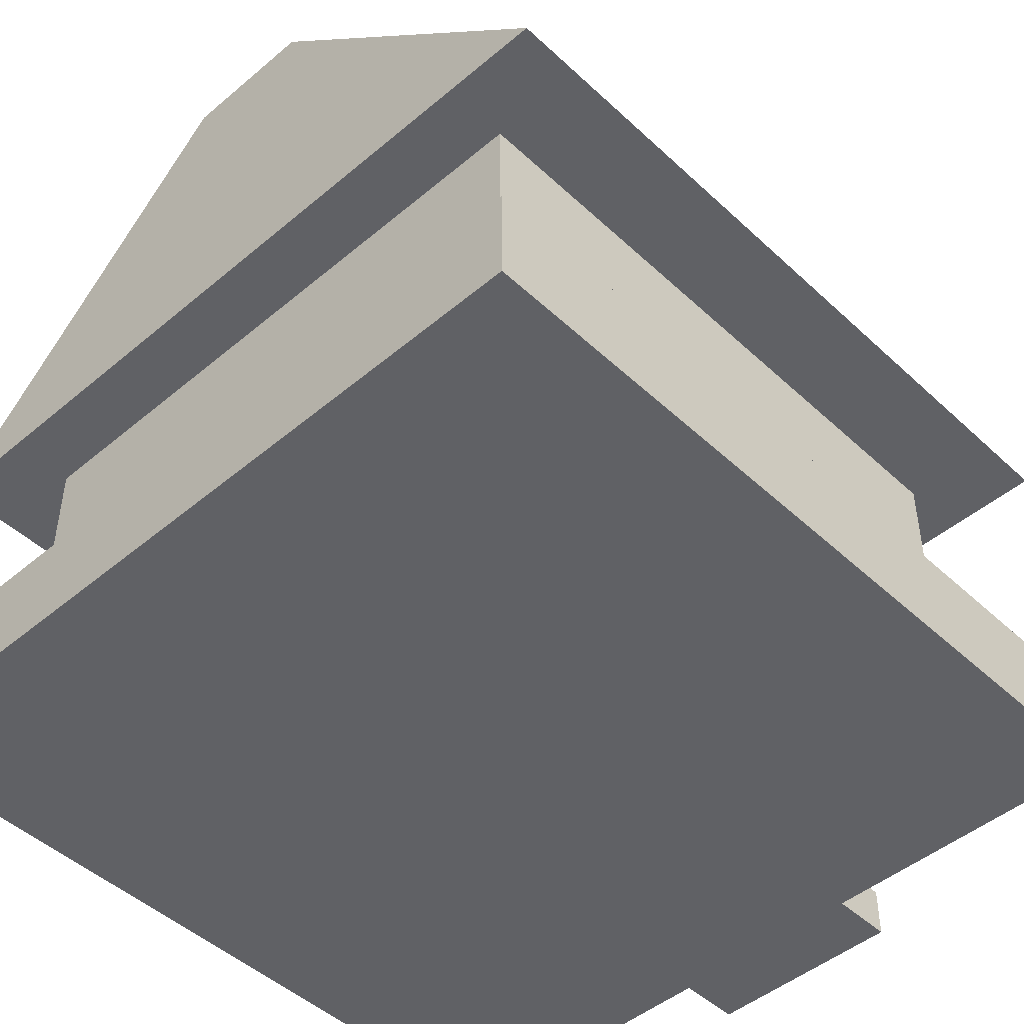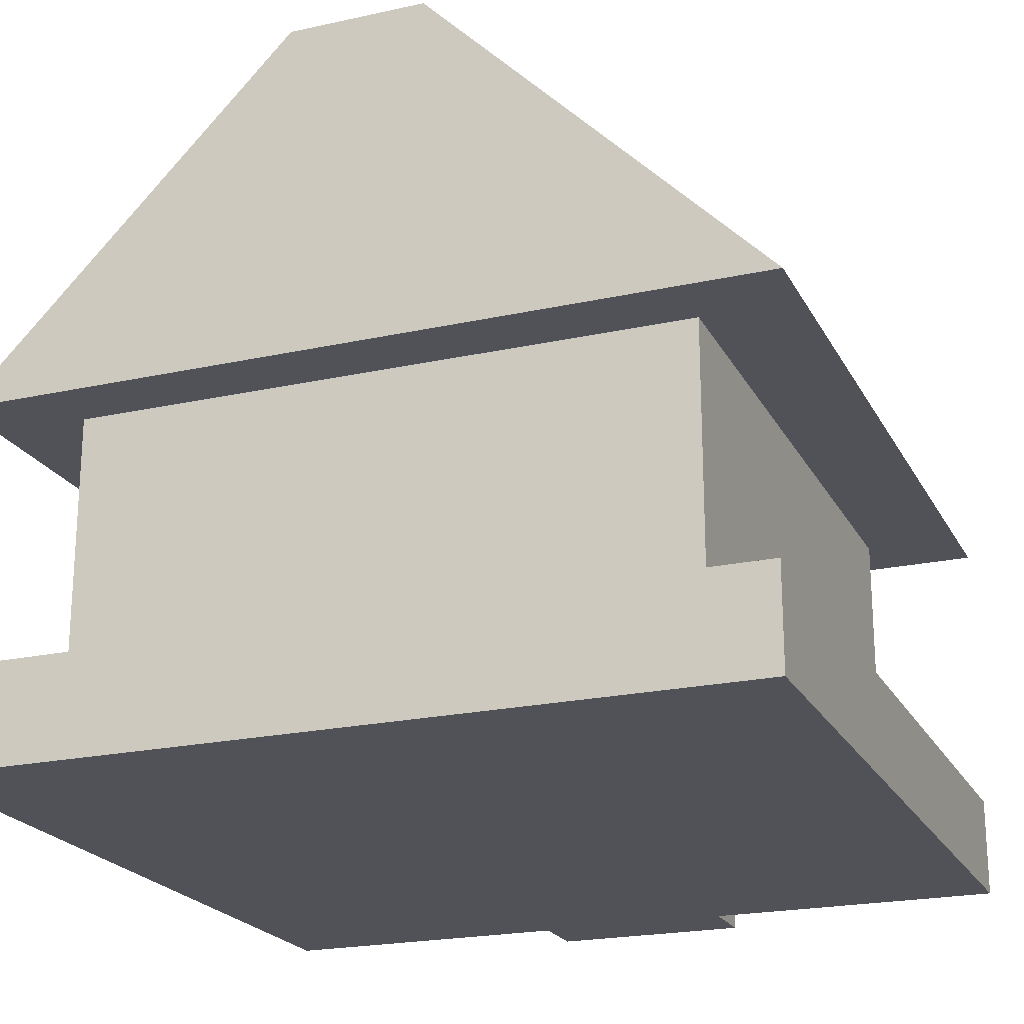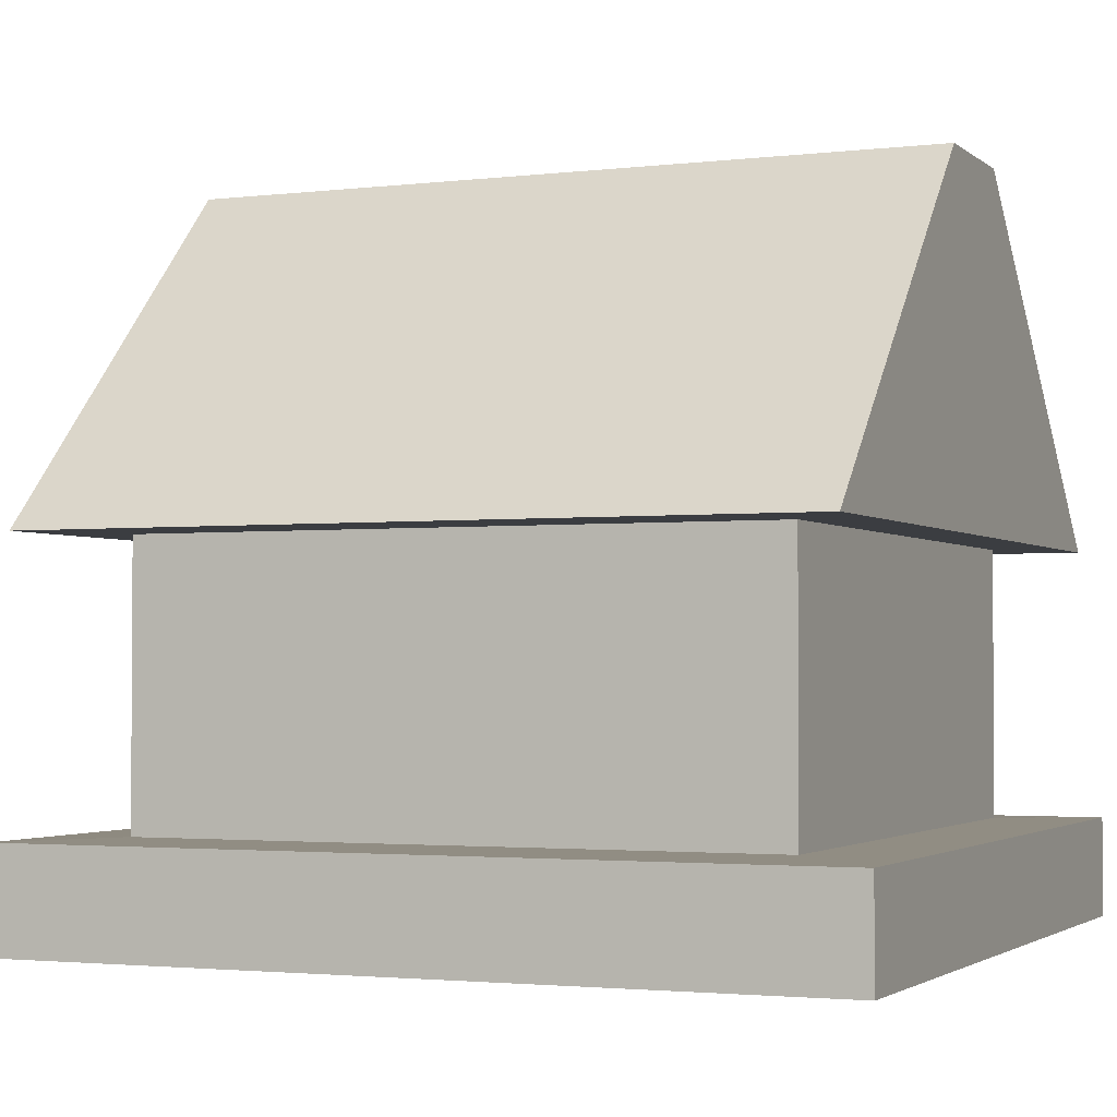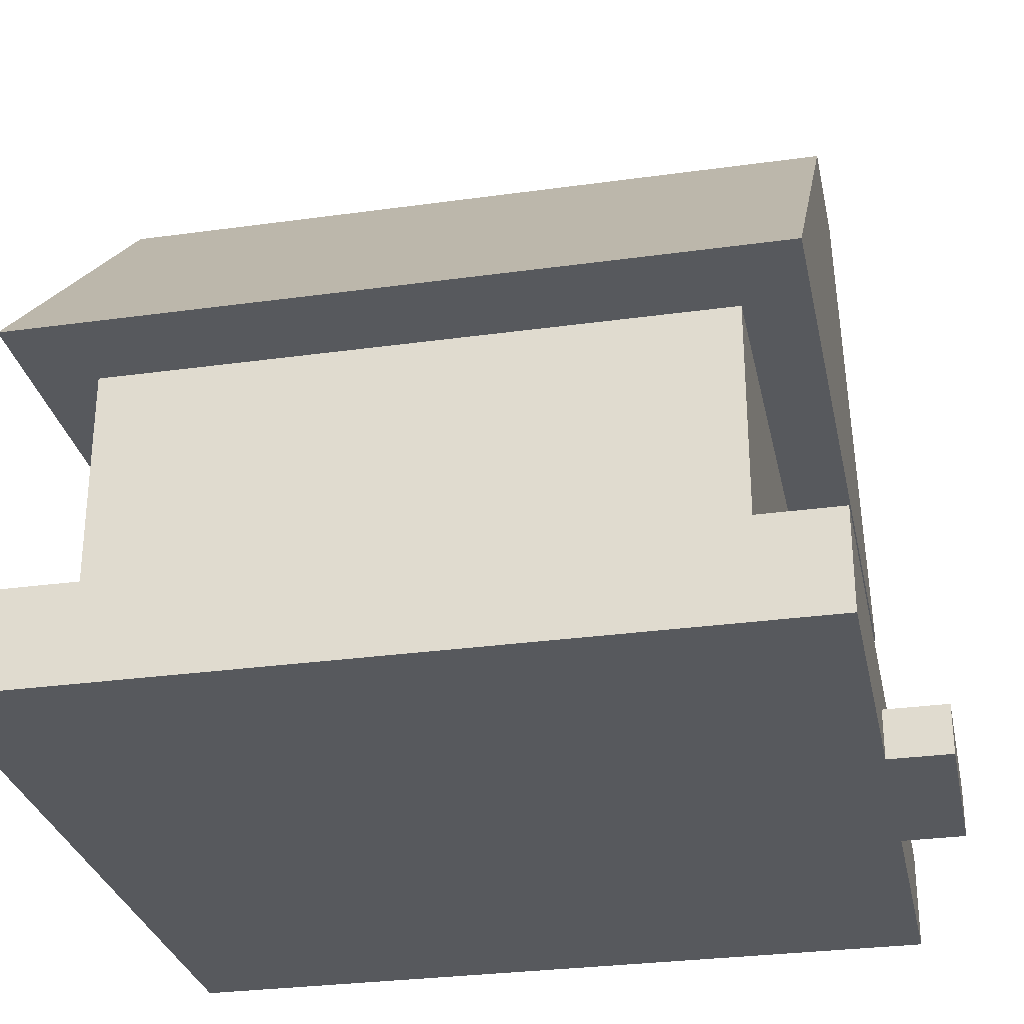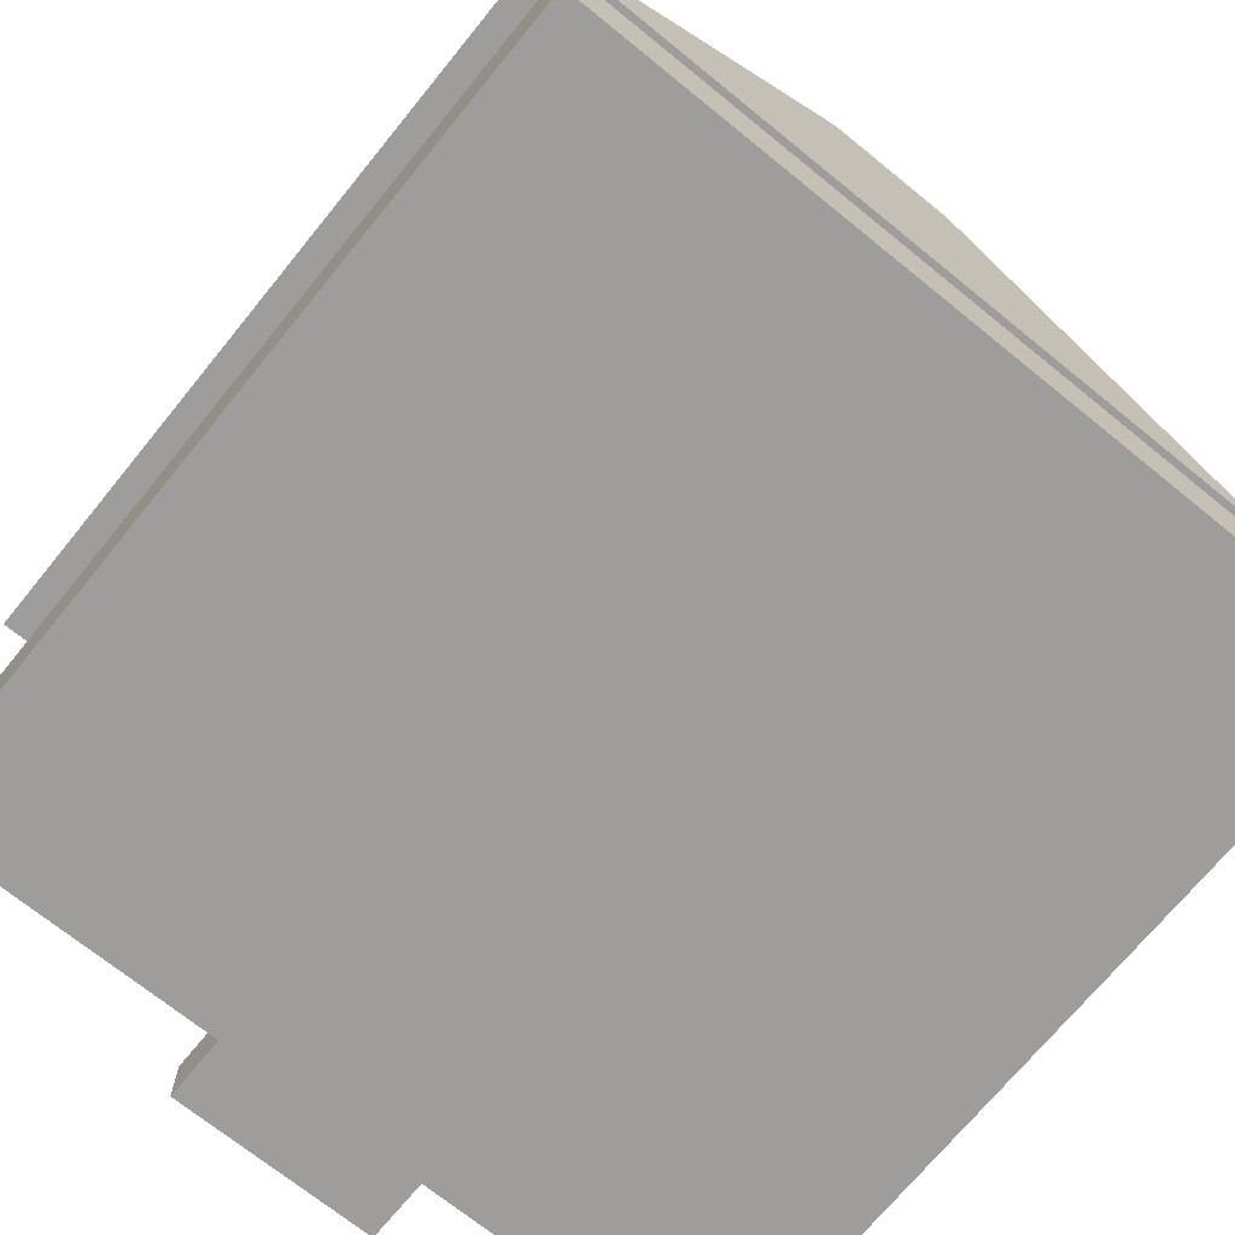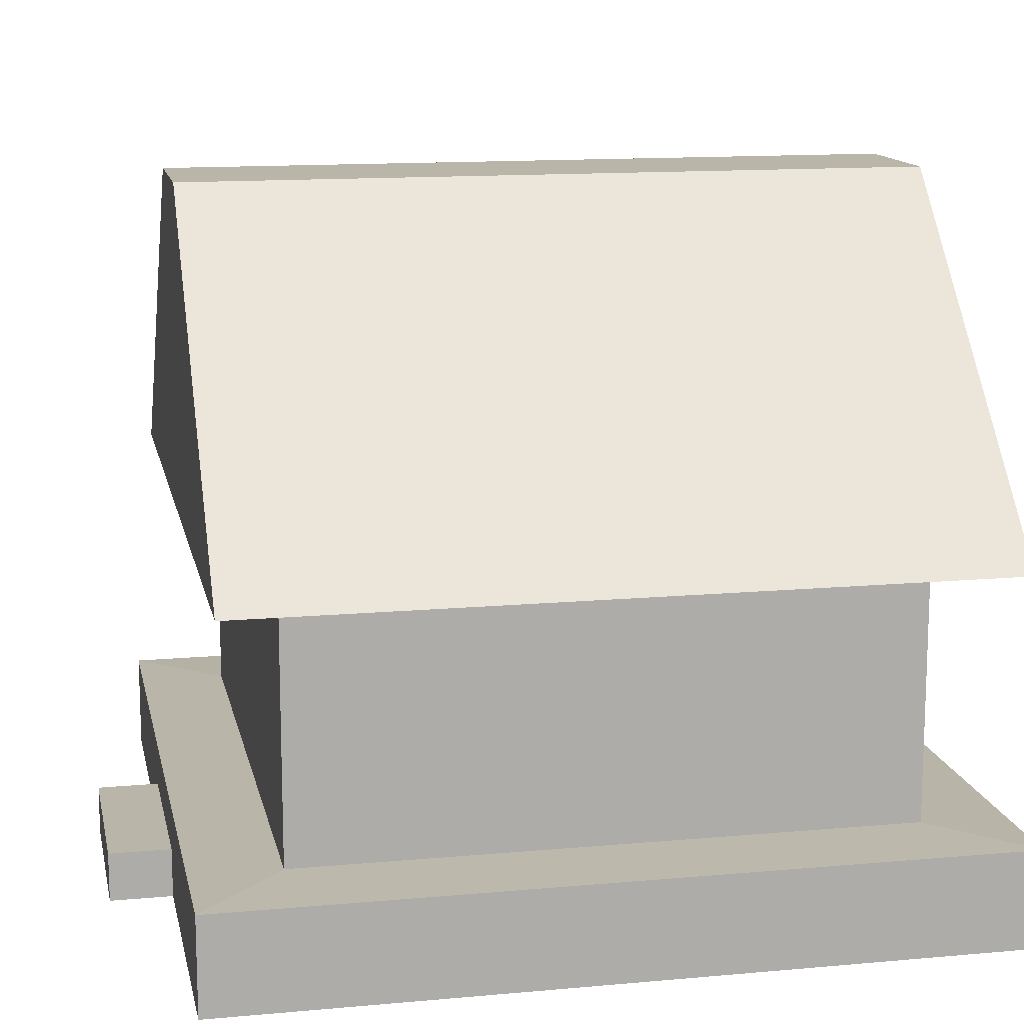
<metadata>
{"format":"obj","ext":"obj","renderer":"f3d","projection":"perspective","resolution":1024,"background":"white","views":[{"elev":-47.1,"azim":-136.4,"up":"+Y"},{"elev":-21.6,"azim":-158.7,"up":"+Y"},{"elev":-2.3,"azim":113.2,"up":"+Y"},{"elev":-29.4,"azim":-78.4,"up":"+Y"},{"elev":-70.6,"azim":140.9,"up":"+Y"},{"elev":13.4,"azim":78.4,"up":"+Y"}]}
</metadata>
<code>
o 立方体.001
v -2.614 2.314 2.42
v -0.4448 4.513 2.42
v -2.614 2.314 -2.42
v -0.4448 4.513 -2.42
v 2.614 2.314 2.42
v 0.4448 4.513 2.42
v 2.614 2.314 -2.42
v 0.4448 4.513 -2.42
v -2.575 -0.07189 2.575
v -1.336 3.586 1.427
v -2.575 -0.07189 -2.575
v -1.336 3.586 -1.427
v 2.575 -0.07189 2.575
v 1.336 3.586 1.427
v 2.575 -0.07189 -2.575
v 1.336 3.586 -1.427
v 0 -0.07189 -2.575
v 0 3.586 -1.427
v 0 -0.07189 2.575
v 0 3.586 1.427
v -1.288 -0.07189 -2.575
v -0.6679 3.586 1.427
v -0.6679 3.586 -1.427
v -1.288 -0.07189 2.575
v 0.6679 3.586 -1.427
v 1.288 -0.07189 2.575
v 1.288 -0.07189 -2.575
v 0.6679 3.586 1.427
v -2 1.586 2
v -2 1.586 -2
v 2 1.586 -2
v 2 1.586 2
v 0 1.586 2
v 0 1.586 -2
v -1 1.586 -2
v -1 1.586 2
v 1 1.586 2
v 1 1.586 -2
v -2 0.5858 -2
v 2 0.5858 -2
v 2 0.5858 2
v 0 0.5858 2
v 0 0.5858 -2
v -1 0.5858 -2
v -1 0.5858 2
v 1 0.5858 2
v 1 0.5858 -2
v -2 0.5858 2
v -2 2.586 2
v -2 2.586 -2
v 2 2.586 -2
v 2 2.586 2
v 0 2.586 2
v 0 2.586 -2
v -1 2.586 -2
v -1 2.586 2
v 1 2.586 2
v 1 2.586 -2
v -2.575 0.5719 -2.575
v 2.575 0.5719 -2.575
v 2.575 0.5719 2.575
v 0 0.5719 2.575
v 0 0.5719 -2.575
v -1.288 0.5719 -2.575
v -1.288 0.5719 2.575
v 1.288 0.5719 2.575
v 1.288 0.5719 -2.575
v -2.575 0.5719 2.575
v -0.334 3.586 -1.427
v -0.6438 -0.07189 2.575
v -0.6438 -0.07189 -2.575
v -0.334 3.586 1.427
v -0.5 1.586 2
v -0.5 1.586 -2
v -0.5 0.5858 -2
v -0.5 0.5858 2
v -0.5 2.586 2
v -0.5 2.586 -2
v -0.6438 0.5719 2.575
v -0.6438 0.5719 -2.575
v 0.6438 -0.07189 -2.575
v 0.334 3.586 1.427
v 0.334 3.586 -1.427
v 0.6438 -0.07189 2.575
v 0.5 1.586 -2
v 0.5 1.586 2
v 0.5 0.5858 2
v 0.5 0.5858 -2
v 0.5 2.586 -2
v 0.5 2.586 2
v 0.6438 0.5719 -2.575
v 0.6438 0.5719 2.575
v -2.575 0.25 -2.575
v 2.575 0.25 -2.575
v 2.575 0.25 2.575
v 0 0.25 2.575
v 0 0.25 -2.575
v -1.288 0.25 -2.575
v -1.288 0.25 2.575
v 1.288 0.25 2.575
v 1.288 0.25 -2.575
v -2.575 0.25 2.575
v -0.6438 0.25 -2.575
v -0.6438 0.25 2.575
v 0.6438 0.25 2.575
v 0.6438 0.25 -2.575
v 0 -0.07189 2.98
v -0.6438 -0.07189 2.98
v 0.6438 -0.07189 2.98
v 0 0.25 2.98
v -0.6438 0.25 2.98
v 0.6438 0.25 2.98
f 2 3 1
f 4 7 3
f 8 5 7
f 6 1 5
f 7 1 3
f 4 6 8
f 10 50 49
f 58 16 51
f 16 52 51
f 56 10 49
f 15 26 27
f 12 22 23
f 18 82 83
f 17 70 71
f 82 53 90
f 69 54 78
f 12 55 50
f 21 9 11
f 23 72 69
f 77 22 56
f 14 57 52
f 25 14 16
f 27 84 81
f 89 25 58
f 85 47 88
f 32 46 41
f 73 45 76
f 30 44 39
f 74 43 75
f 86 42 87
f 36 48 45
f 31 41 40
f 38 40 47
f 29 39 48
f 48 59 68
f 67 40 60
f 40 61 60
f 65 48 68
f 87 62 92
f 75 63 80
f 39 64 59
f 79 45 65
f 41 66 61
f 91 47 67
f 89 38 85
f 52 37 32
f 77 36 73
f 50 35 30
f 78 34 74
f 90 33 86
f 56 29 36
f 51 32 31
f 58 31 38
f 49 30 29
f 91 101 106
f 61 100 95
f 79 99 104
f 59 98 93
f 80 97 103
f 92 96 105
f 65 102 99
f 60 95 94
f 67 94 101
f 68 93 102
f 64 103 98
f 62 104 96
f 55 74 35
f 53 73 33
f 62 76 79
f 44 80 64
f 35 75 44
f 33 76 42
f 53 72 77
f 69 20 18
f 23 78 55
f 71 24 21
f 66 105 100
f 63 106 97
f 57 86 37
f 54 85 34
f 63 88 91
f 46 92 66
f 37 87 46
f 34 88 43
f 54 83 89
f 81 19 17
f 28 90 57
f 83 28 25
f 97 81 17
f 100 84 26
f 96 112 105
f 98 71 21
f 102 11 9
f 101 15 27
f 94 13 15
f 99 9 24
f 19 108 70
f 103 17 71
f 93 21 11
f 104 24 70
f 95 26 13
f 106 27 81
f 110 108 107
f 112 107 109
f 70 111 104
f 104 110 96
f 84 107 19
f 105 109 84
f 2 4 3
f 4 8 7
f 8 6 5
f 6 2 1
f 7 5 1
f 4 2 6
f 10 12 50
f 58 25 16
f 16 14 52
f 56 22 10
f 15 13 26
f 12 10 22
f 18 20 82
f 17 19 70
f 82 20 53
f 69 18 54
f 12 23 55
f 21 24 9
f 23 22 72
f 77 72 22
f 14 28 57
f 25 28 14
f 27 26 84
f 89 83 25
f 85 38 47
f 32 37 46
f 73 36 45
f 30 35 44
f 74 34 43
f 86 33 42
f 36 29 48
f 31 32 41
f 38 31 40
f 29 30 39
f 48 39 59
f 67 47 40
f 40 41 61
f 65 45 48
f 87 42 62
f 75 43 63
f 39 44 64
f 79 76 45
f 41 46 66
f 91 88 47
f 89 58 38
f 52 57 37
f 77 56 36
f 50 55 35
f 78 54 34
f 90 53 33
f 56 49 29
f 51 52 32
f 58 51 31
f 49 50 30
f 91 67 101
f 61 66 100
f 79 65 99
f 59 64 98
f 80 63 97
f 92 62 96
f 65 68 102
f 60 61 95
f 67 60 94
f 68 59 93
f 64 80 103
f 62 79 104
f 55 78 74
f 53 77 73
f 62 42 76
f 44 75 80
f 35 74 75
f 33 73 76
f 53 20 72
f 69 72 20
f 23 69 78
f 71 70 24
f 66 92 105
f 63 91 106
f 57 90 86
f 54 89 85
f 63 43 88
f 46 87 92
f 37 86 87
f 34 85 88
f 54 18 83
f 81 84 19
f 28 82 90
f 83 82 28
f 97 106 81
f 100 105 84
f 96 110 112
f 98 103 71
f 102 93 11
f 101 94 15
f 94 95 13
f 99 102 9
f 19 107 108
f 103 97 17
f 93 98 21
f 104 99 24
f 95 100 26
f 106 101 27
f 110 111 108
f 112 110 107
f 70 108 111
f 104 111 110
f 84 109 107
f 105 112 109

</code>
